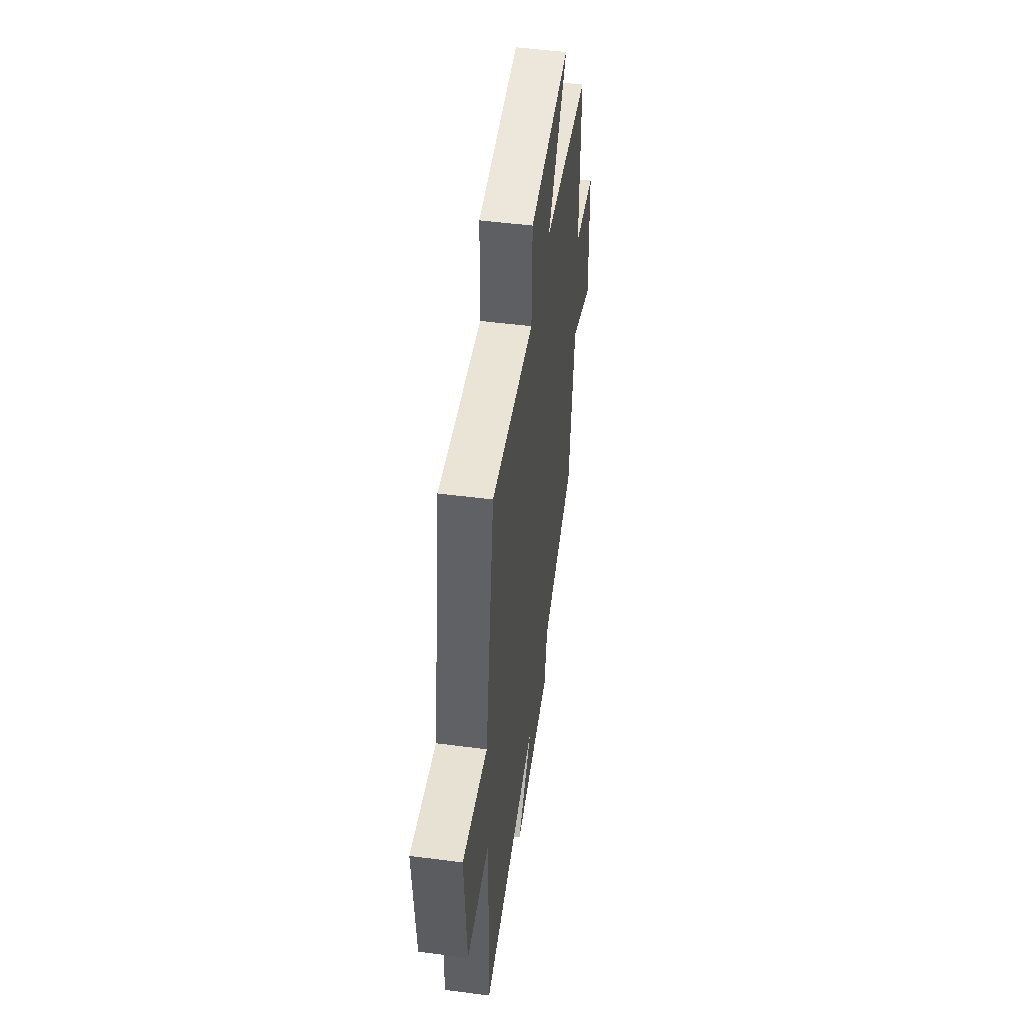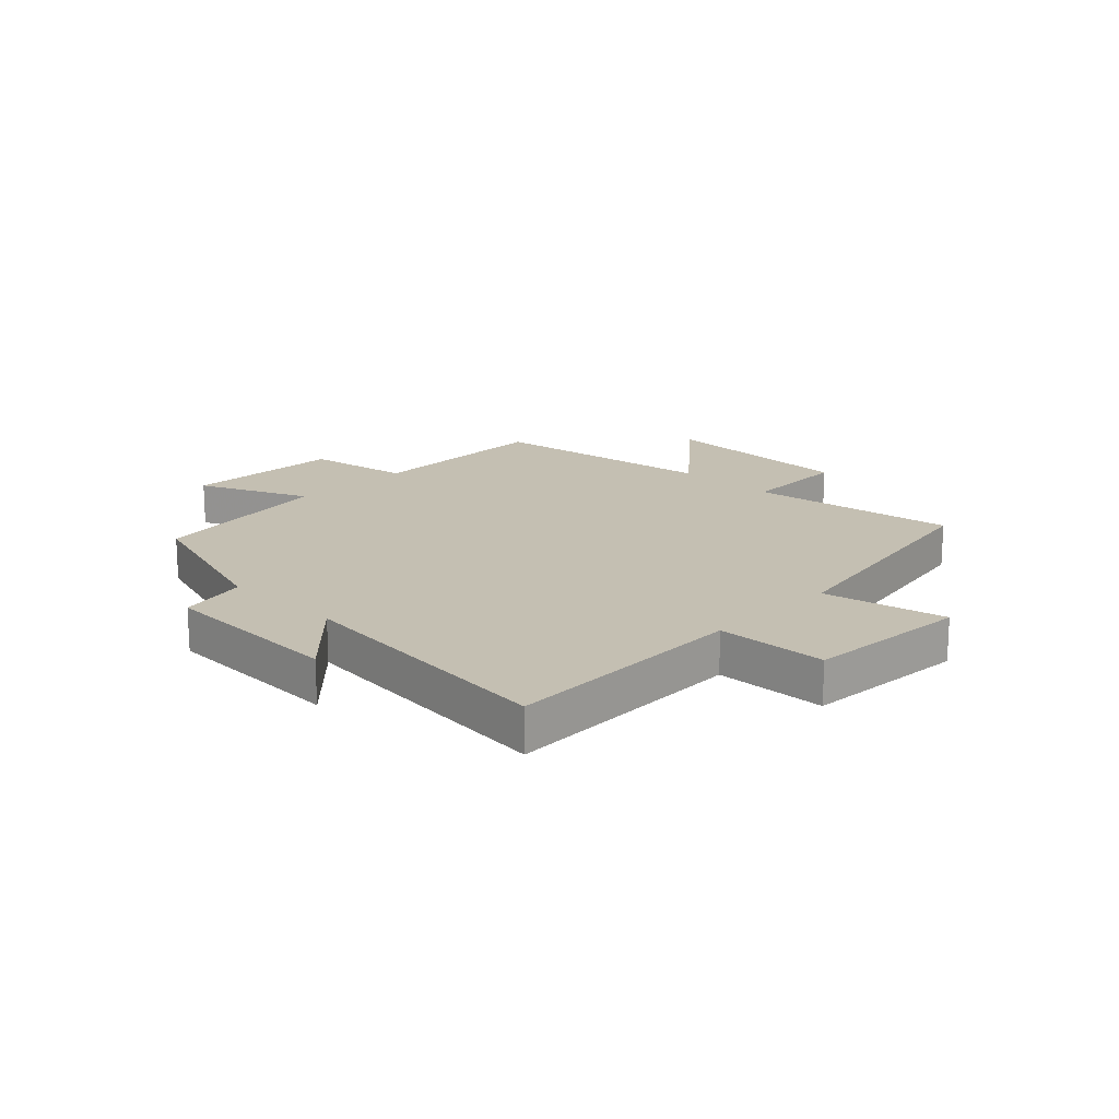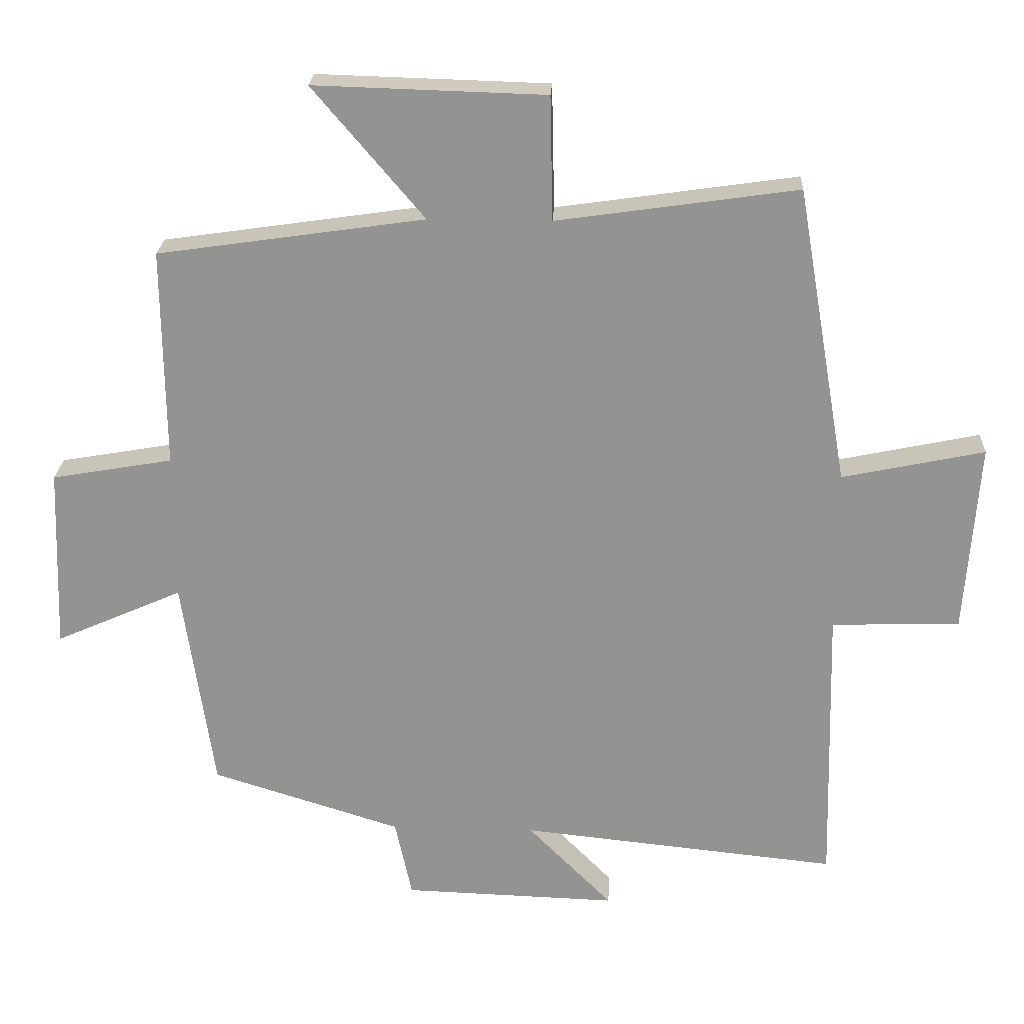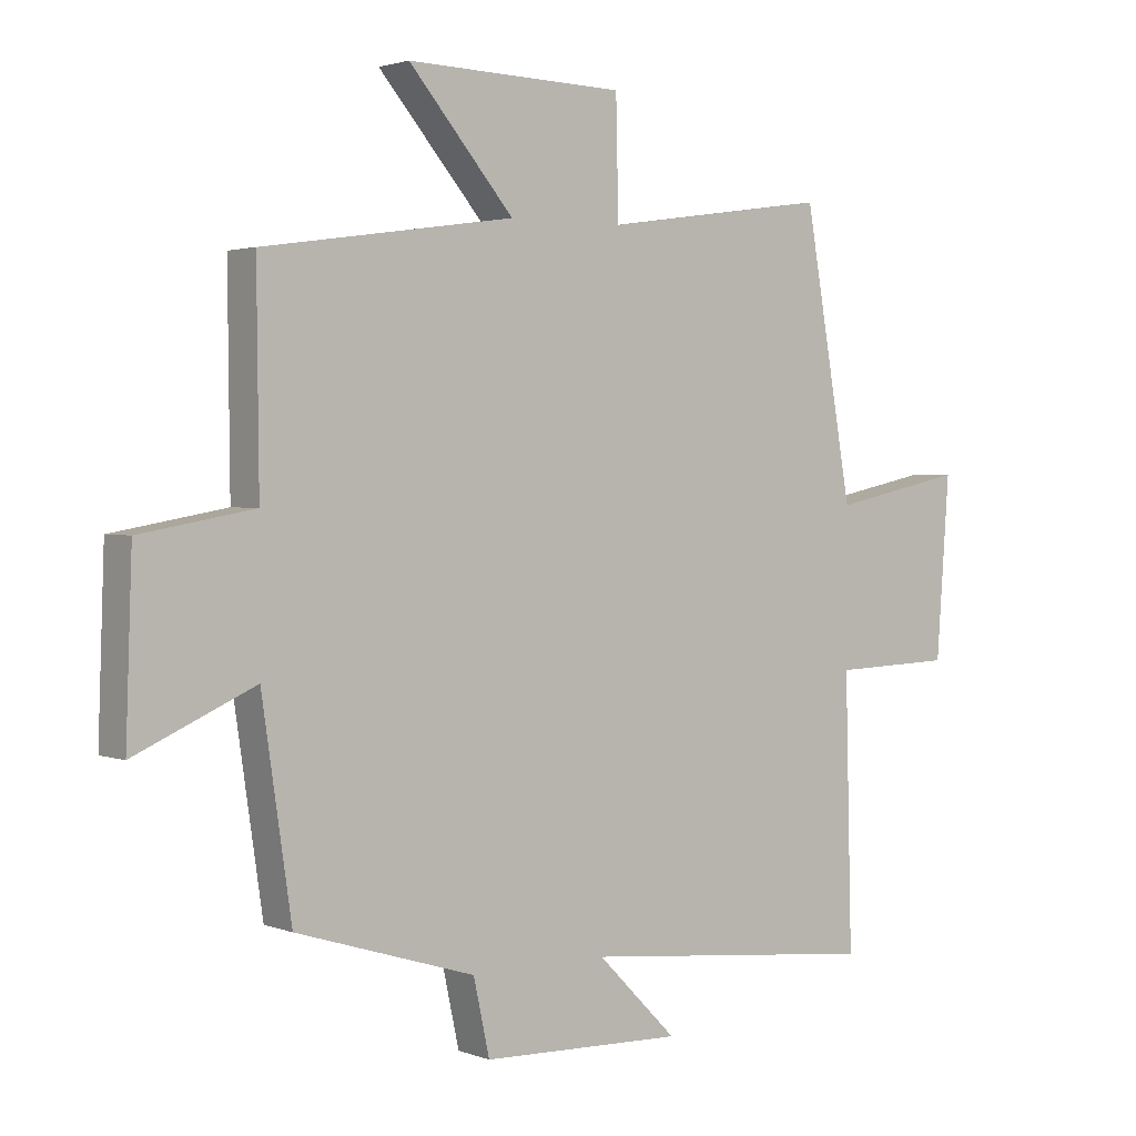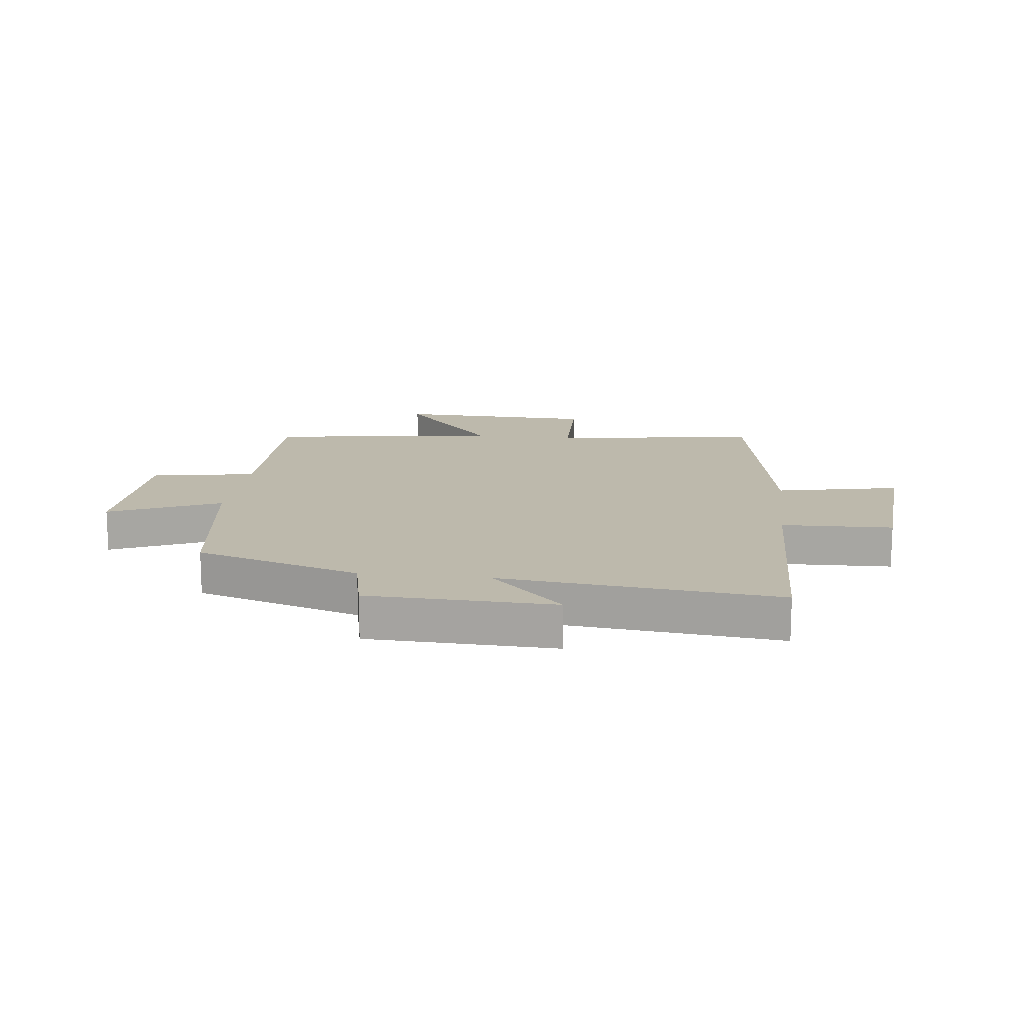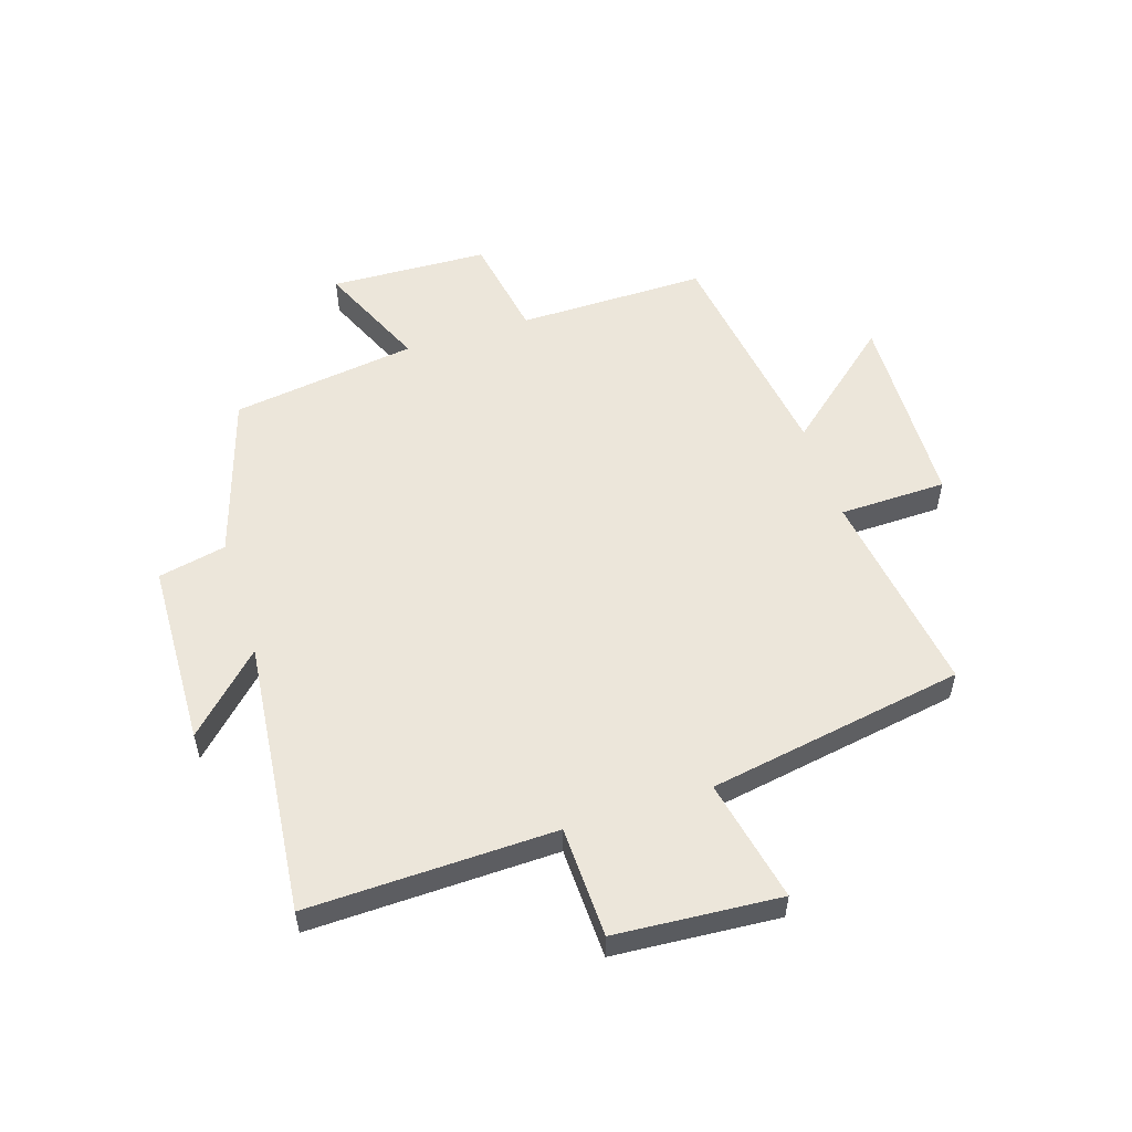
<metadata>
{"format":"obj","ext":"obj","renderer":"f3d","projection":"perspective","resolution":1024,"background":"white","views":[{"elev":50.0,"azim":-81.9,"up":"+Z"},{"elev":17.6,"azim":-135.7,"up":"+Y"},{"elev":23.0,"azim":-177.2,"up":"+Z"},{"elev":2.3,"azim":142.3,"up":"+Z"},{"elev":15.0,"azim":-173.2,"up":"+Y"},{"elev":54.5,"azim":-107.7,"up":"+Y"}]}
</metadata>
<code>
v 0.503 0.07 0.443
v 0.5 0.07 0.121
v 0.678 0.07 0.09
v 0.688 0.07 -0.18
v 0.5 0.07 -0.097
v 0.454 0.07 -0.413
v 0.174 0.07 -0.5
v 0.149 0.07 -0.616
v -0.167 0.07 -0.626
v -0.042 0.07 -0.5
v -0.511 0.07 -0.548
v -0.5 0.07 -0.128
v -0.689 0.07 -0.122
v -0.709 0.07 0.158
v -0.5 0.07 0.114
v -0.424 0.07 0.551
v -0.07 0.07 0.5
v -0.066 0.07 0.682
v 0.274 0.07 0.692
v 0.11 0.07 0.5
v 0.503 0 0.443
v 0.5 0 0.121
v 0.678 0 0.09
v 0.688 0 -0.18
v 0.5 0 -0.097
v 0.454 0 -0.413
v 0.174 0 -0.5
v 0.149 0 -0.616
v -0.167 0 -0.626
v -0.042 0 -0.5
v -0.511 0 -0.548
v -0.5 0 -0.128
v -0.689 0 -0.122
v -0.709 0 0.158
v -0.5 0 0.114
v -0.424 0 0.551
v -0.07 0 0.5
v -0.066 0 0.682
v 0.274 0 0.692
v 0.11 0 0.5
f 17 18 19 20
f 17 20 1 2
f 15 16 17 2
f 12 13 14 15
f 12 15 2 3
f 10 11 12 3
f 7 8 9 10
f 5 6 7 10
f 5 10 3
f 3 4 5
f 40 39 38 37
f 22 21 40 37
f 22 37 36 35
f 35 34 33 32
f 23 22 35 32
f 23 32 31 30
f 30 29 28 27
f 30 27 26 25
f 23 30 25
f 25 24 23
f 1 21 22 2
f 2 22 23 3
f 3 23 24 4
f 4 24 25 5
f 5 25 26 6
f 6 26 27 7
f 7 27 28 8
f 8 28 29 9
f 9 29 30 10
f 10 30 31 11
f 11 31 32 12
f 12 32 33 13
f 13 33 34 14
f 14 34 35 15
f 15 35 36 16
f 16 36 37 17
f 17 37 38 18
f 18 38 39 19
f 19 39 40 20
f 20 40 21 1

</code>
